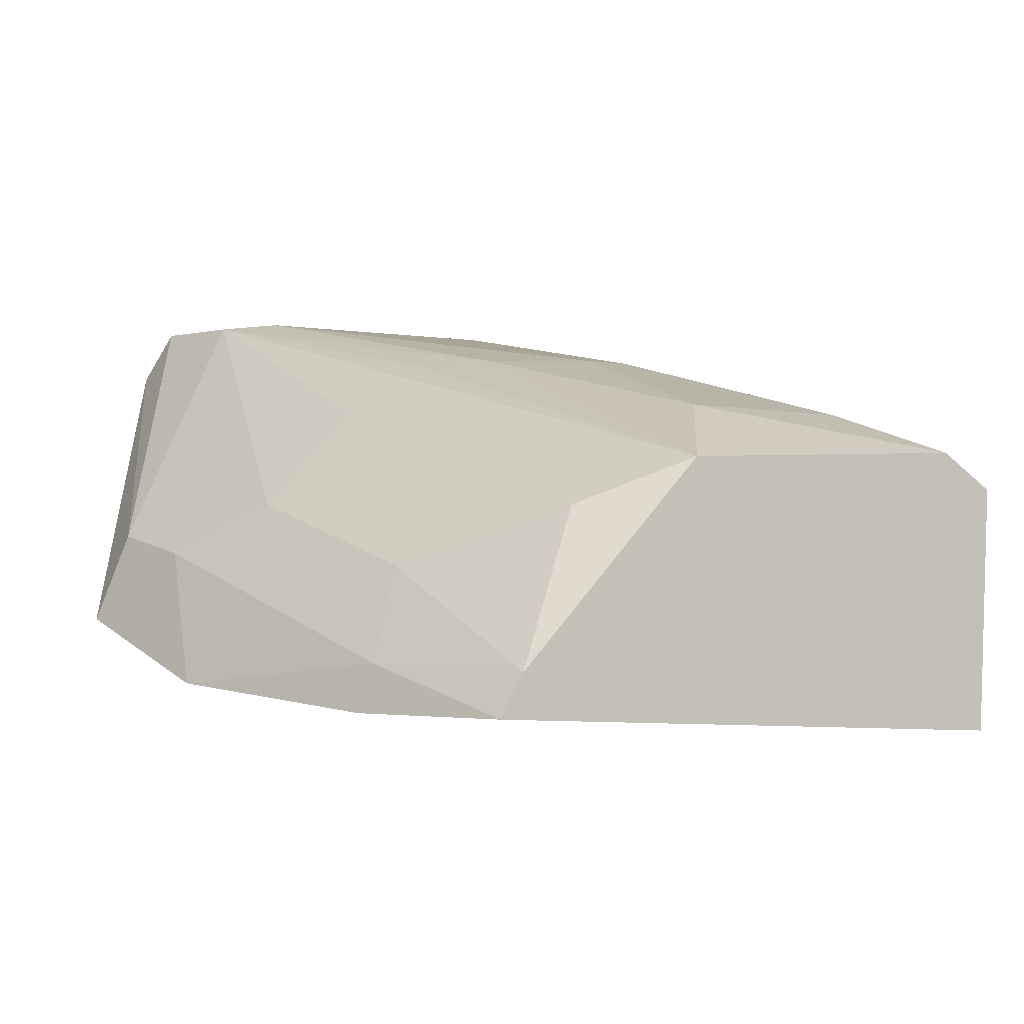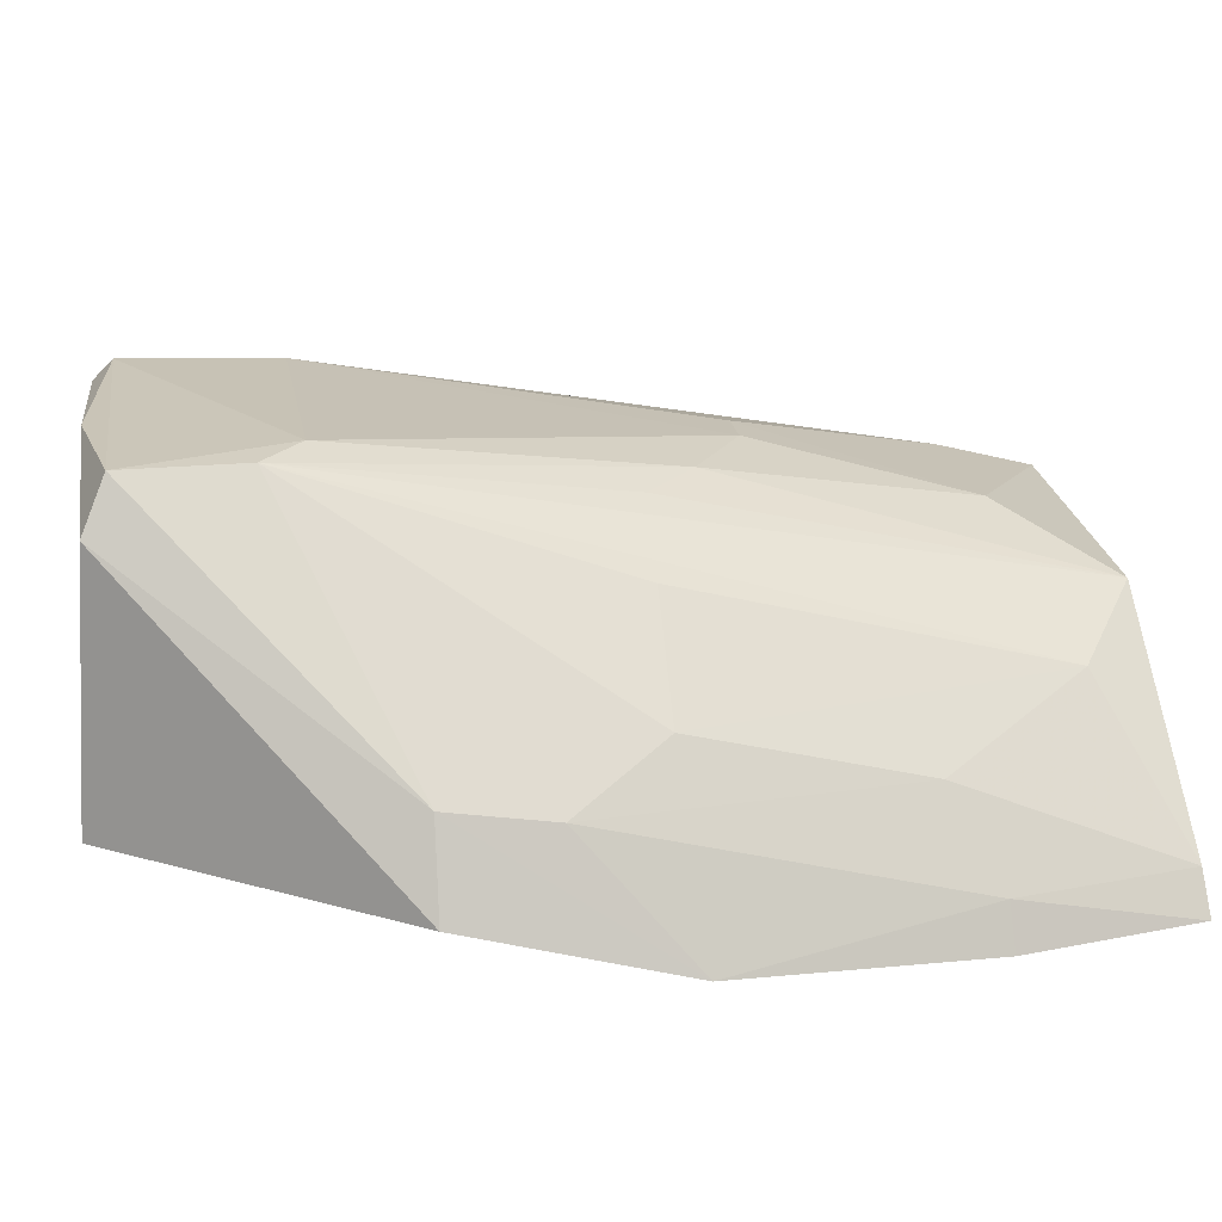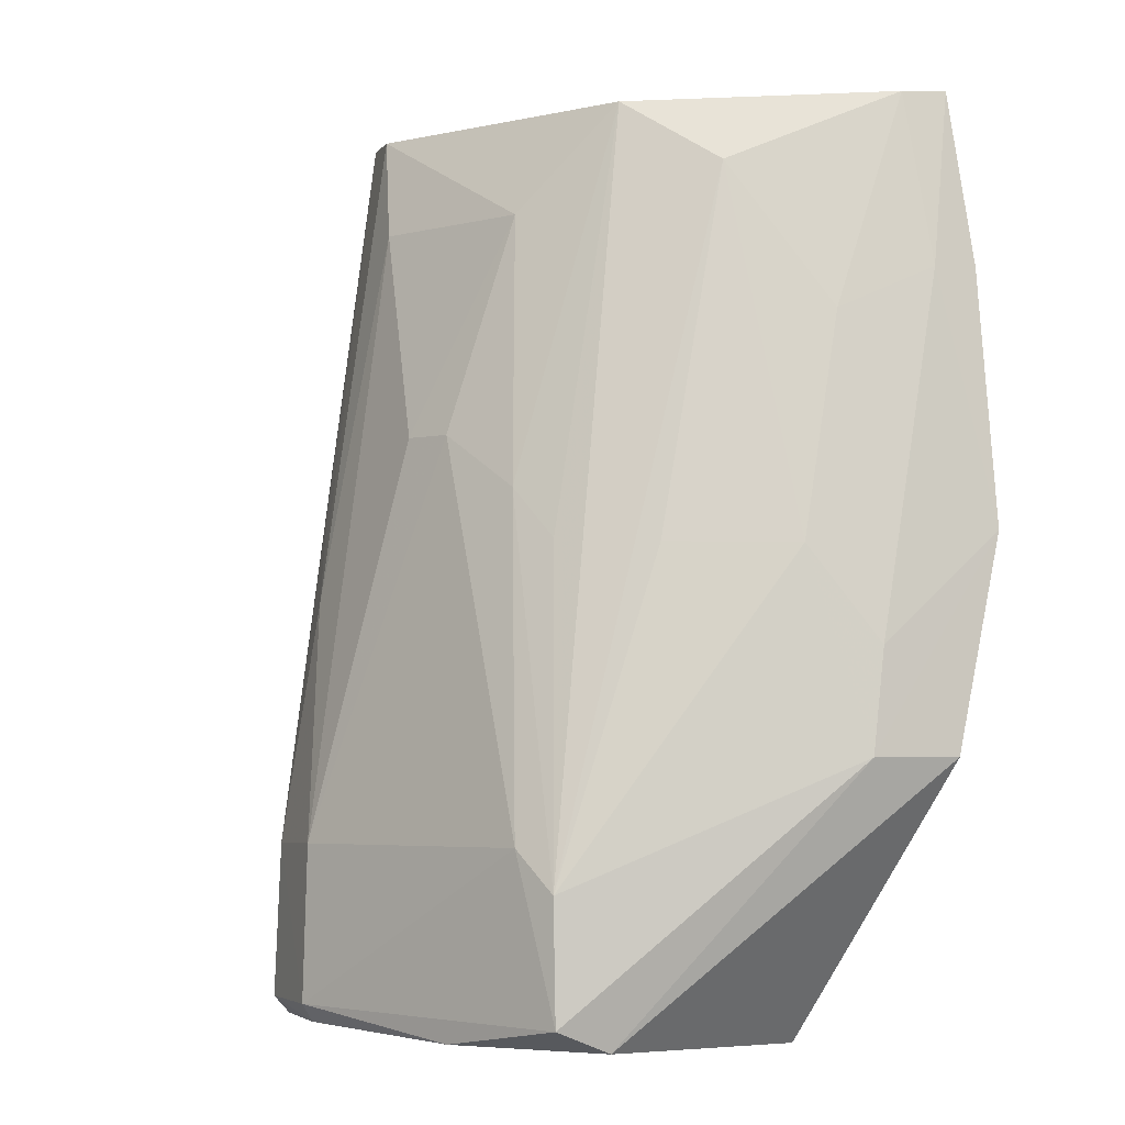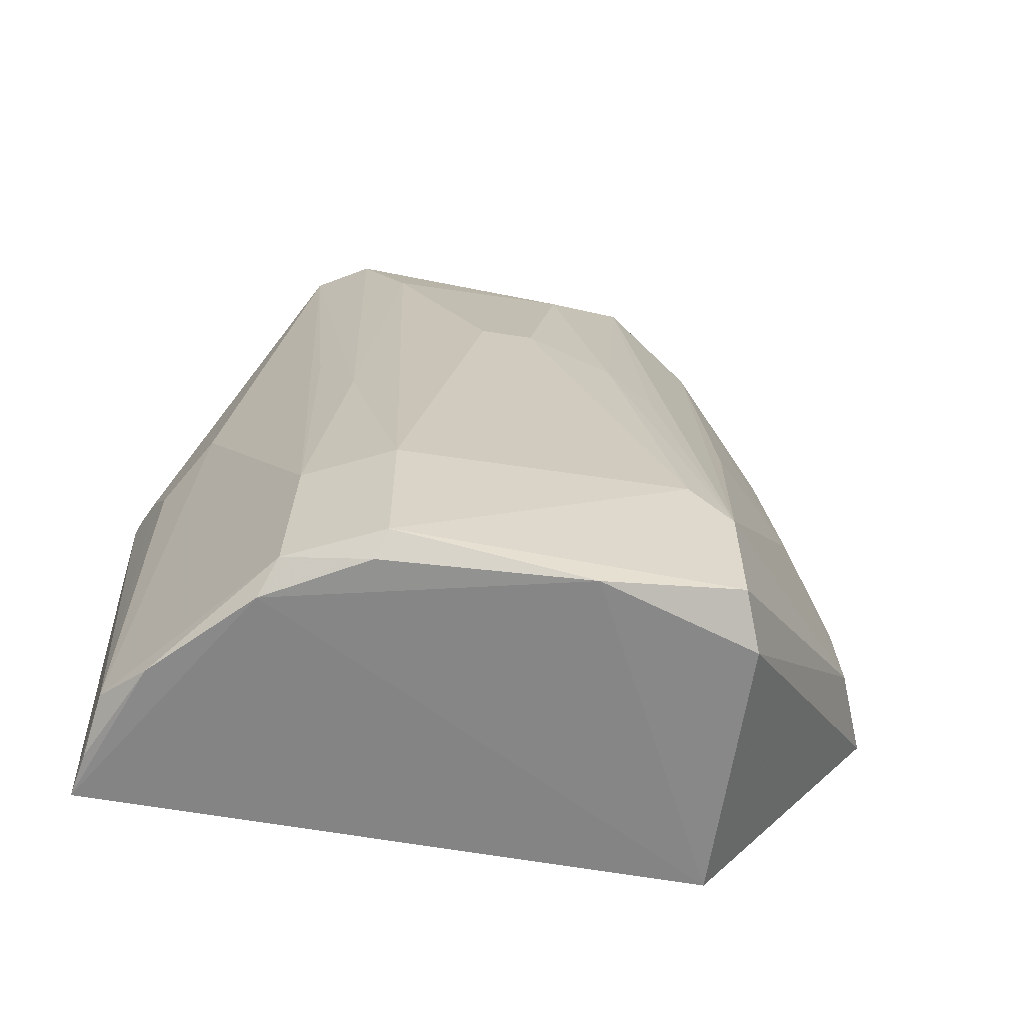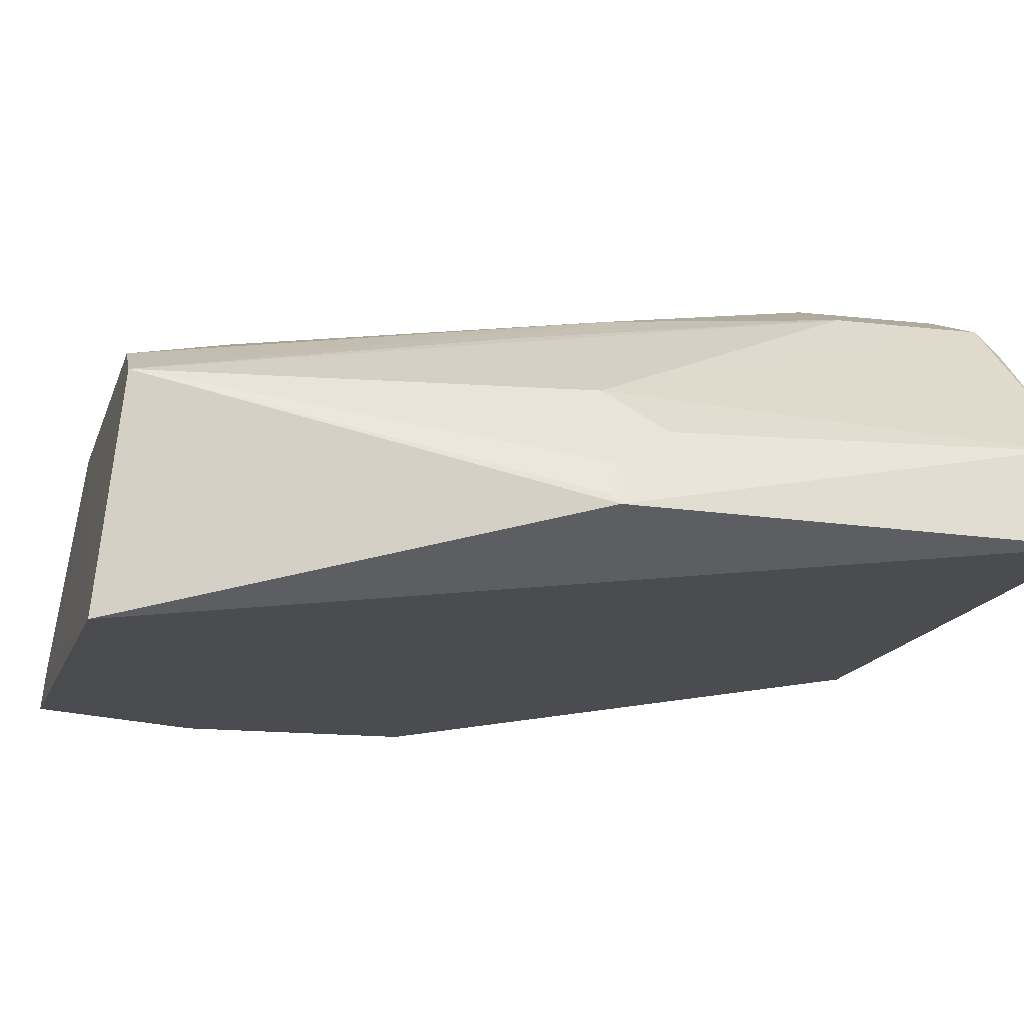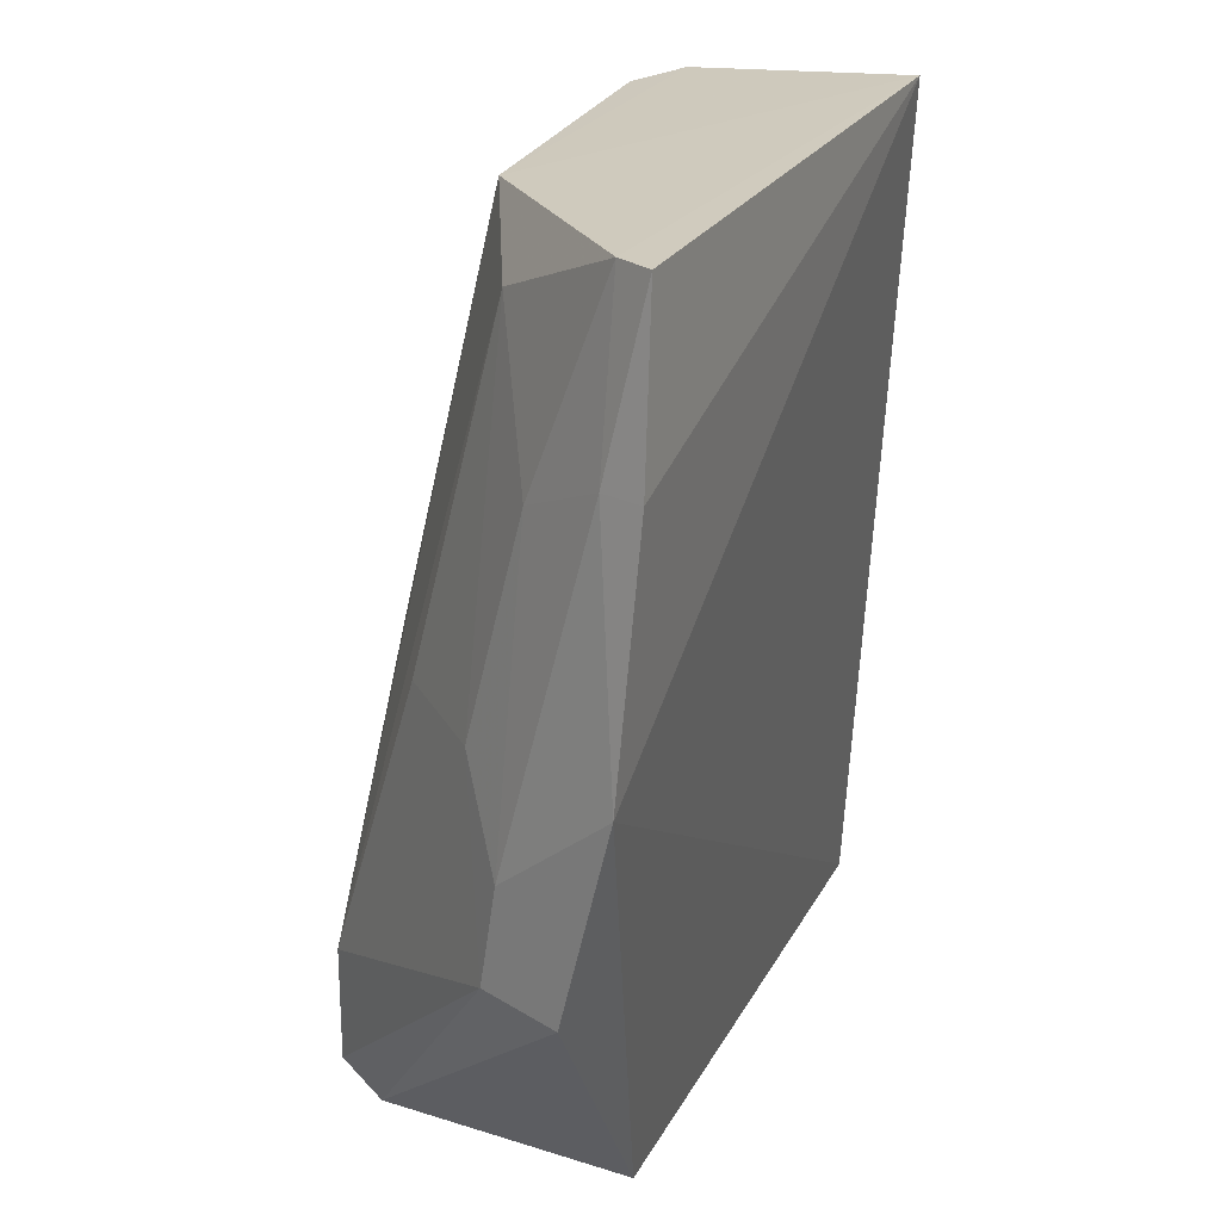
<metadata>
{"format":"obj","ext":"obj","renderer":"f3d","projection":"perspective","resolution":1024,"background":"white","views":[{"elev":0.2,"azim":-36.6,"up":"+Y"},{"elev":20.1,"azim":-98.2,"up":"+Y"},{"elev":-3.2,"azim":-137.9,"up":"+Z"},{"elev":-59.8,"azim":169.5,"up":"+Z"},{"elev":-17.5,"azim":72.9,"up":"+Y"},{"elev":24.9,"azim":-68.3,"up":"+Z"}]}
</metadata>
<code>
v 0.02621 0.1135 0.06841
v 0.03772 0.1033 0.03726
v 0.02568 0.1239 0.003796
v -0.006541 0.1231 0.002378
v -0.01739 0.09933 0.06866
v 0.03716 0.1036 0.001891
v 0.008612 0.1233 0.04414
v 0.03252 0.1131 0.03668
v 0.02387 0.0964 0.06991
v 0.02671 0.1215 0.002254
v -0.007042 0.1042 0.001315
v 0.01887 0.1269 0.01534
v -0.0008 0.1156 0.06772
v 0.03643 0.1065 0.037
v 0.02514 0.1238 0.01504
v 0.004946 0.1268 0.002343
v 0.03616 0.1108 0.003783
v -0.02095 0.1037 0.02166
v -0.02175 0.09982 0.03725
v 0.01904 0.1189 0.06011
v -0.01556 0.1021 0.06849
v -0.004876 0.1269 0.01282
v 0.03738 0.104 0.03786
v 0.01961 0.1257 0.00255
v 0.03326 0.1145 0.002267
v 0.03542 0.1095 0.03285
v -0.01948 0.09893 0.05589
v 0.01246 0.1232 0.04419
v 0.02234 0.1227 0.03262
v 0.02227 0.1161 0.06807
v 0.005679 0.1194 0.05997
v -0.01837 0.1088 0.02923
v -0.007632 0.1124 0.06315
v -0.005027 0.1269 0.004047
v -0.001726 0.1272 0.01579
v 0.01895 0.1272 0.004005
v 0.03662 0.1068 0.002181
v 0.02498 0.1195 0.0404
v -0.01819 0.1021 0.05574
v -0.01831 0.11 0.02171
v -0.01449 0.1124 0.03613
v 0.002243 0.1233 0.04012
v -0.01436 0.1084 0.05251
v -0.00757 0.1192 0.03618
v -0.001206 0.1229 0.03647
f 9 2 1
f 9 6 2
f 11 10 6
f 13 9 1
f 14 8 1
f 15 8 3
f 15 1 8
f 16 11 4
f 16 10 11
f 17 3 8
f 17 14 2
f 17 2 6
f 18 4 11
f 19 18 11
f 19 11 6
f 19 6 9
f 21 5 9
f 21 9 13
f 23 14 1
f 23 1 2
f 23 2 14
f 24 3 10
f 24 10 16
f 25 10 3
f 25 3 17
f 25 6 10
f 26 17 8
f 26 8 14
f 26 14 17
f 27 19 9
f 27 9 5
f 28 20 12
f 28 12 7
f 29 15 12
f 29 12 20
f 30 13 1
f 30 29 20
f 30 1 29
f 31 30 20
f 31 13 30
f 31 28 7
f 31 20 28
f 33 21 13
f 33 13 22
f 34 16 4
f 35 7 12
f 35 34 22
f 36 24 16
f 36 3 24
f 36 15 3
f 36 12 15
f 36 35 12
f 36 16 34
f 36 34 35
f 37 25 17
f 37 17 6
f 37 6 25
f 38 29 1
f 38 1 15
f 38 15 29
f 39 5 21
f 39 27 5
f 39 32 19
f 39 19 27
f 40 18 19
f 40 19 32
f 40 22 34
f 40 34 4
f 40 4 18
f 41 40 32
f 41 22 40
f 42 31 7
f 42 7 35
f 42 13 31
f 42 35 22
f 43 21 33
f 43 33 41
f 43 39 21
f 43 41 32
f 43 32 39
f 44 41 33
f 44 33 22
f 44 22 41
f 45 42 22
f 45 22 13
f 45 13 42

</code>
